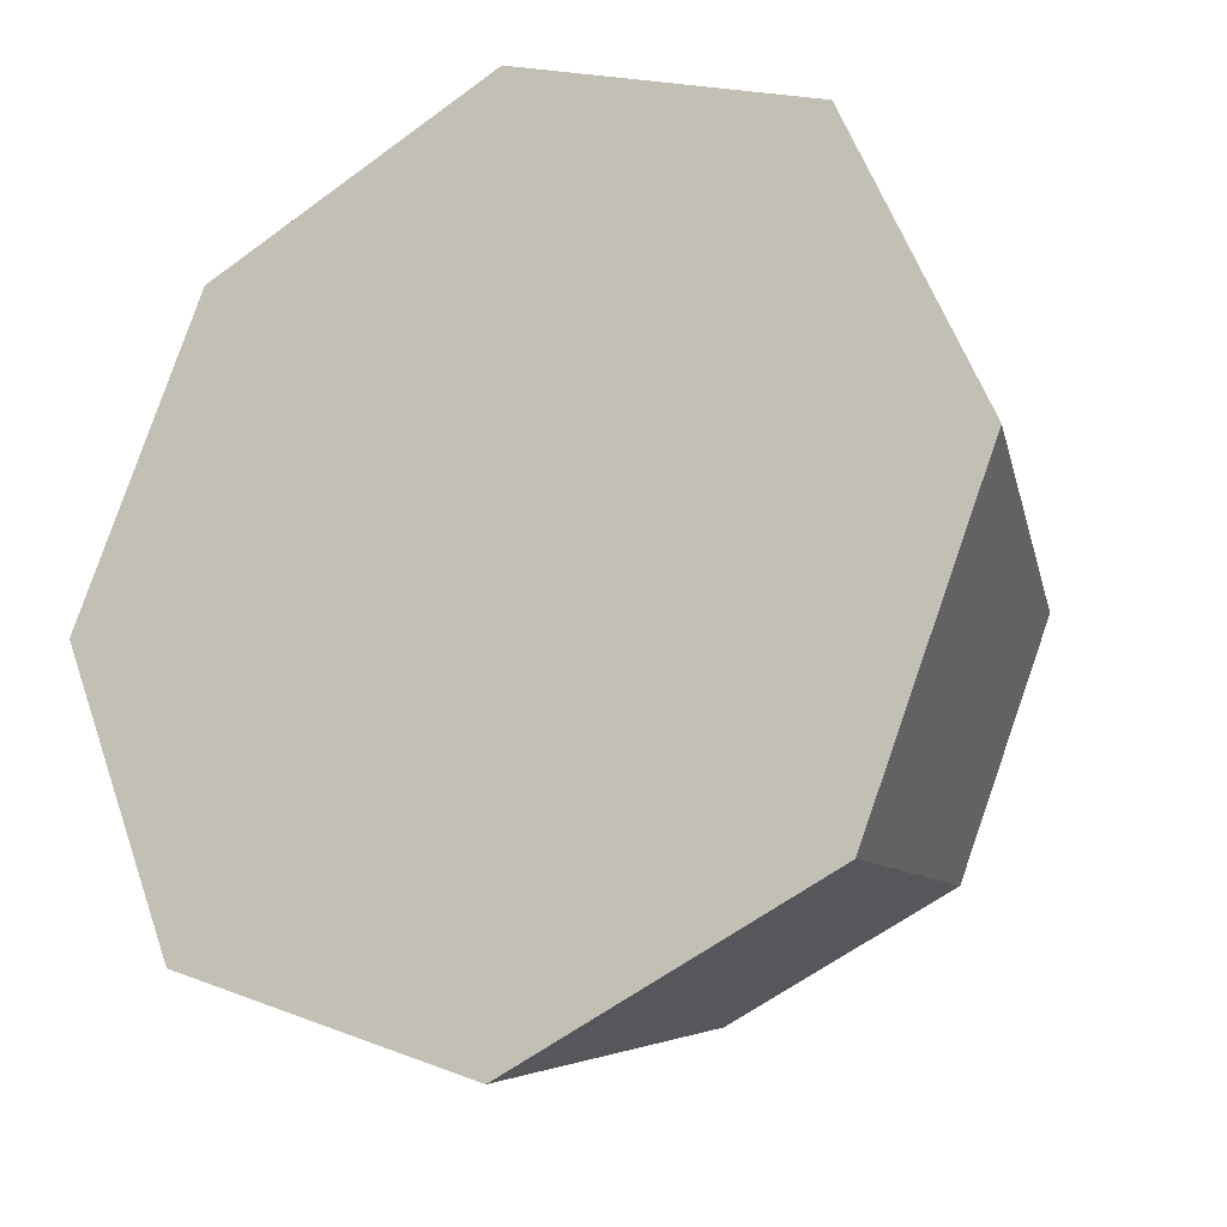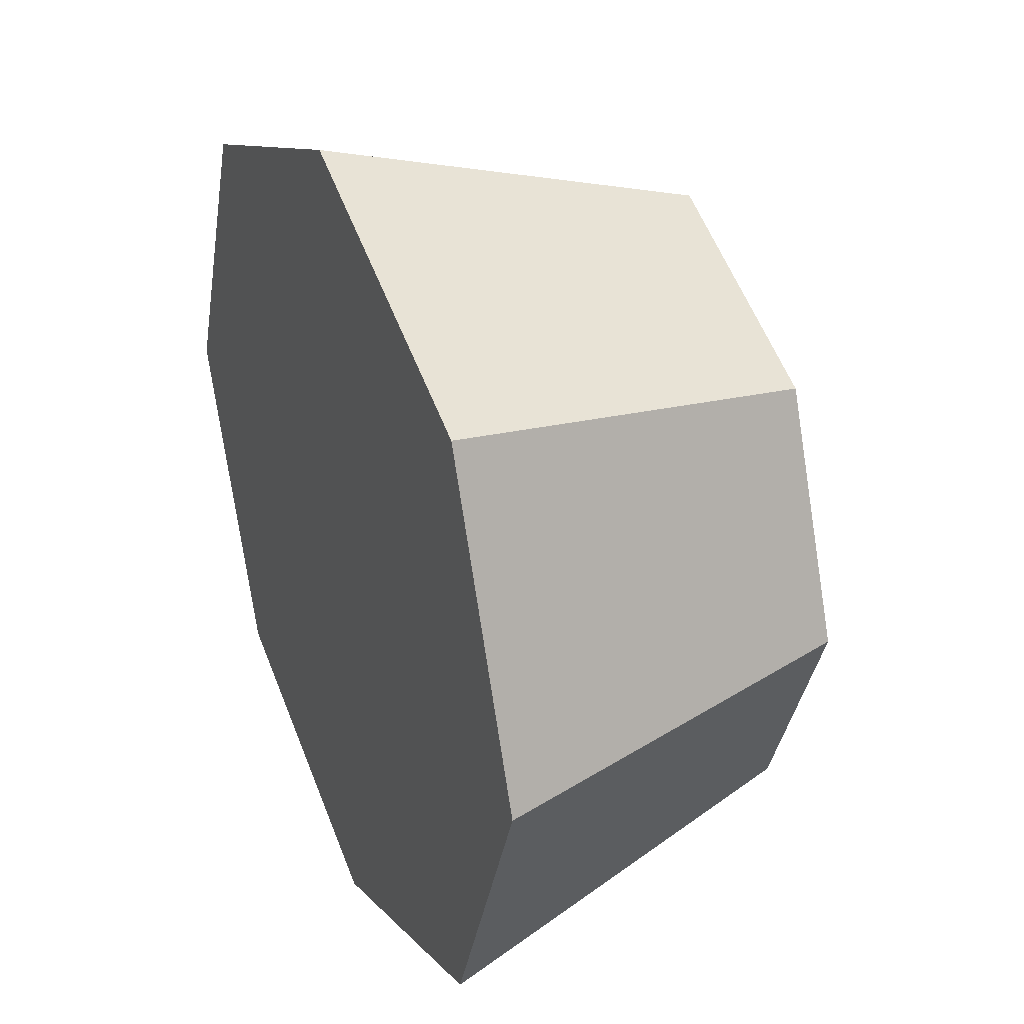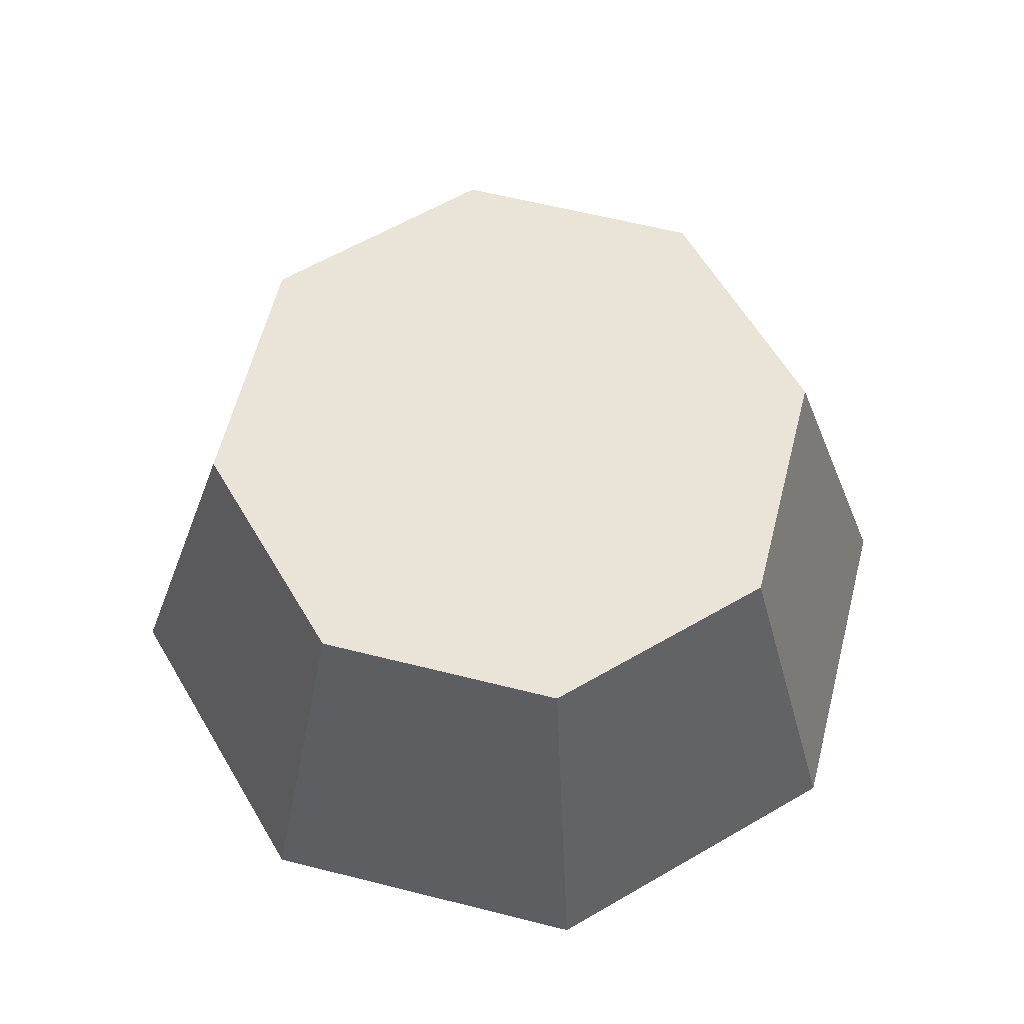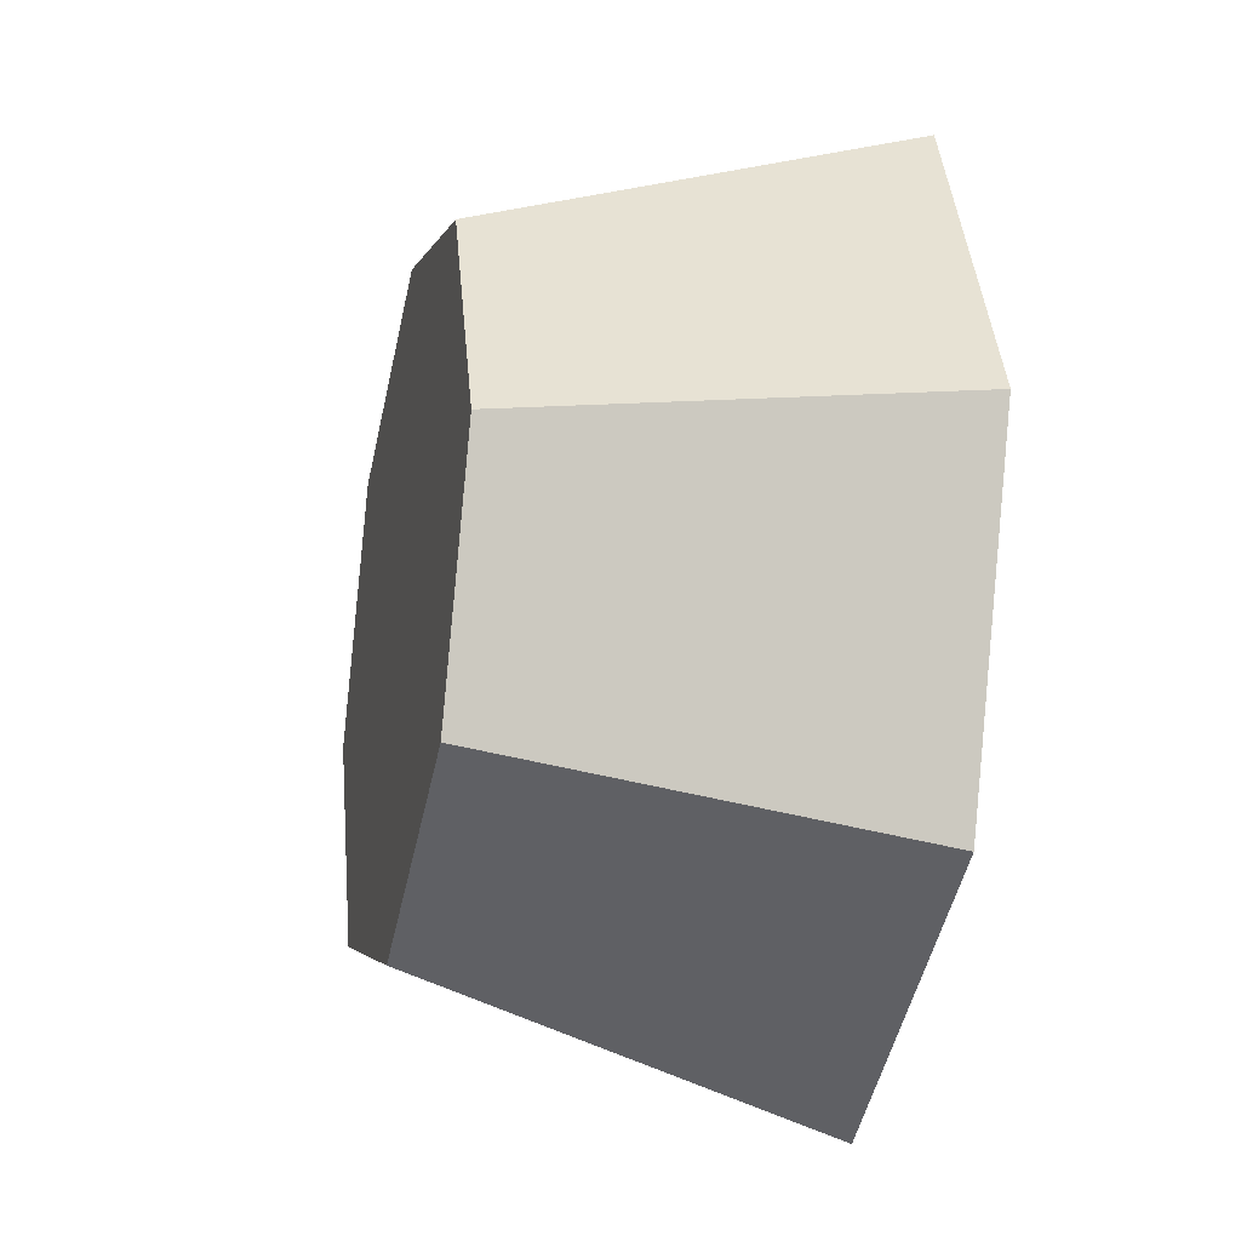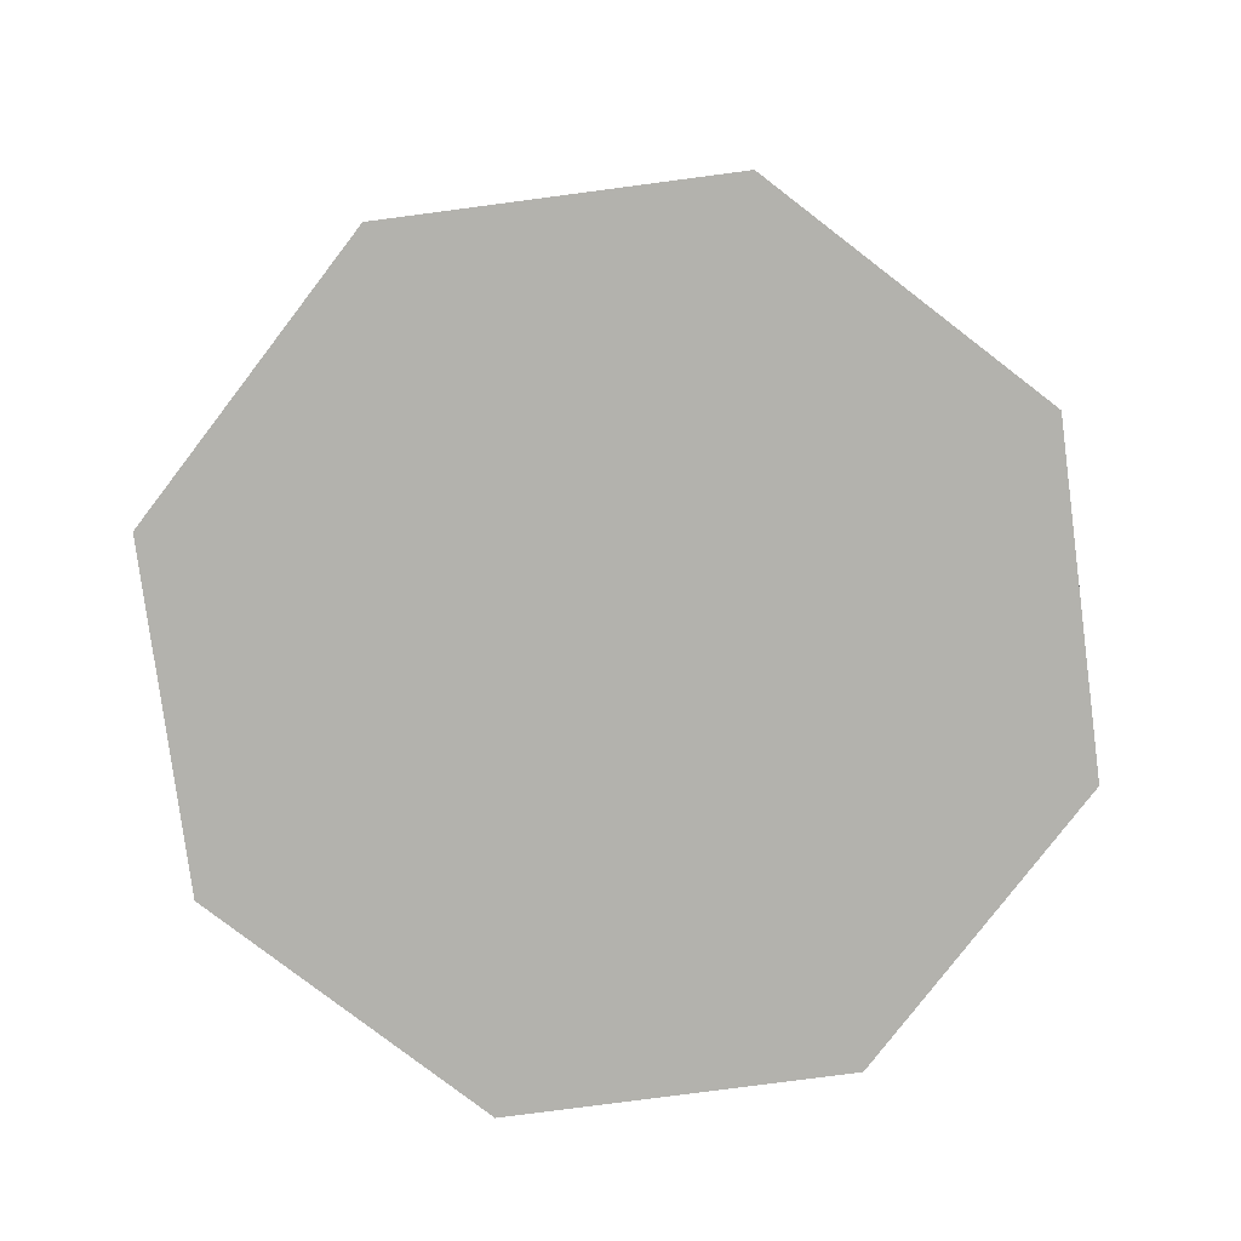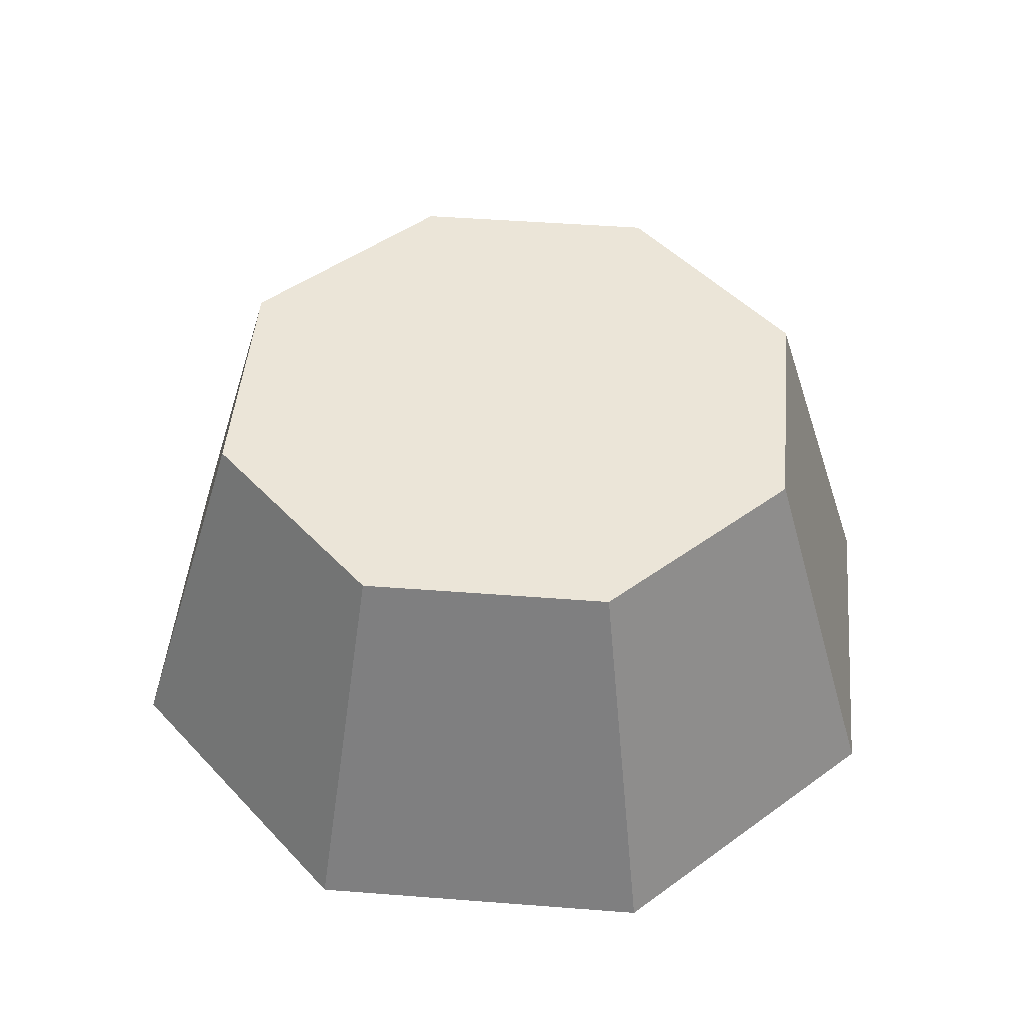
<metadata>
{"format":"obj","ext":"obj","renderer":"f3d","projection":"perspective","resolution":1024,"background":"white","views":[{"elev":-21.1,"azim":30.5,"up":"+Z"},{"elev":33.7,"azim":66.8,"up":"+Z"},{"elev":61.1,"azim":-8.1,"up":"+Y"},{"elev":-25.9,"azim":-103.2,"up":"+Z"},{"elev":-79.4,"azim":30.0,"up":"+Y"},{"elev":45.9,"azim":-152.4,"up":"+Y"}]}
</metadata>
<code>
g Mesh1 Model
v -1.51 0 -1.51
v 1.308e-16 0 -2.136
v 1.51 0 -1.51
v 2.136 0 -0
v 1.51 0 1.51
v -3.924e-16 0 2.136
v -1.51 0 1.51
v -2.136 0 -2.616e-16
f 1 2 3 4 5 6 7 8
v -1.103 1.826 -1.103
v 9.547e-17 1.826 -1.559
f 1 9 10 2
v -1.56 0.2829 -1.174
f 11 9 1
v -1.311 1.205 -1.071
f 12 9 11
v -1.679 1.205 -0.1835
f 13 9 12
v -1.559 1.826 -1.909e-16
f 13 14 9
f 14 13 8
v -1.928 0.2829 -0.2865
f 15 8 13
f 8 15 1
f 1 15 11
f 12 11 15 13
v -1.103 1.826 1.103
f 16 14 8 7
f 16 9 14
v -0.8711 1.826 0.9215
f 9 16 17
v -2.864e-16 1.826 1.559
f 17 16 18
v -1.043 1.238 1.313
f 16 19 18
v -1.146 0.3156 1.562
f 16 20 19
f 20 16 7
v -0.258 0.3156 1.929
f 7 21 20
f 6 21 7
f 21 6 18
v 1.103 1.826 1.103
f 5 22 18 6
v 1.564 0.2829 1.165
f 23 22 5
v 1.315 1.205 1.062
f 22 23 24
v 1.932 0.2829 0.2771
v 1.683 1.205 0.1741
f 24 23 25 26
f 23 4 25
f 4 23 5
f 25 4 26
v 1.559 1.826 -0
f 27 26 4
f 27 24 26
f 22 24 27
v 1.103 1.826 -1.103
f 28 22 27
v 0.9451 1.826 0.9215
f 28 29 22
v 0.9451 1.826 -0.8946
f 28 30 29
f 10 30 28
v -0.8711 1.826 -0.8946
f 10 31 30
f 9 31 10
f 31 9 17
f 31 17 29 30
f 17 18 29
f 29 18 22
v 0.1816 1.202 -1.681
f 28 32 10
v 1.069 1.202 -1.313
f 28 33 32
v 1.172 0.2793 -1.562
f 28 34 33
f 34 28 3
f 4 3 28 27
v 0.2846 0.2793 -1.93
f 3 35 34
f 2 35 3
f 35 2 10
f 35 10 32
f 33 34 35 32
v -0.155 1.238 1.681
f 21 18 36
f 36 18 19
f 19 20 21 36
f 19 20 21 36
f 19 20 21 36
f 19 20 21 36
f 19 20 21 36
f 19 20 21 36
f 19 20 21 36
f 19 20 21 36
f 19 20 21 36
f 19 20 21 36
f 19 20 21 36
f 19 20 21 36
f 19 20 21 36
f 19 20 21 36
f 19 20 21 36
f 19 20 21 36

</code>
